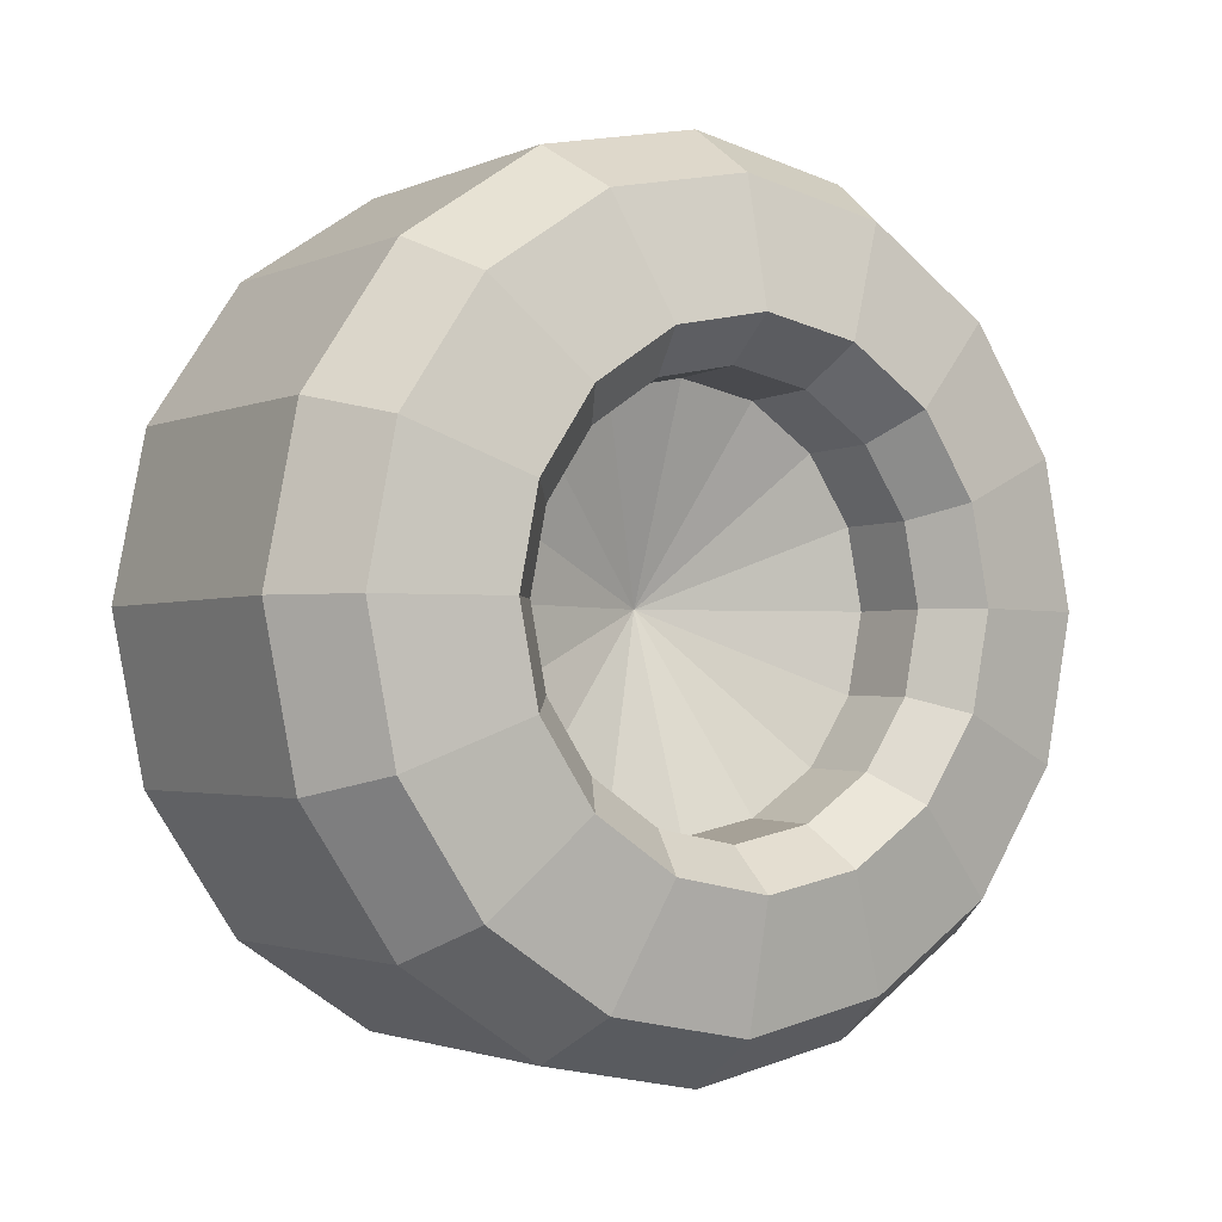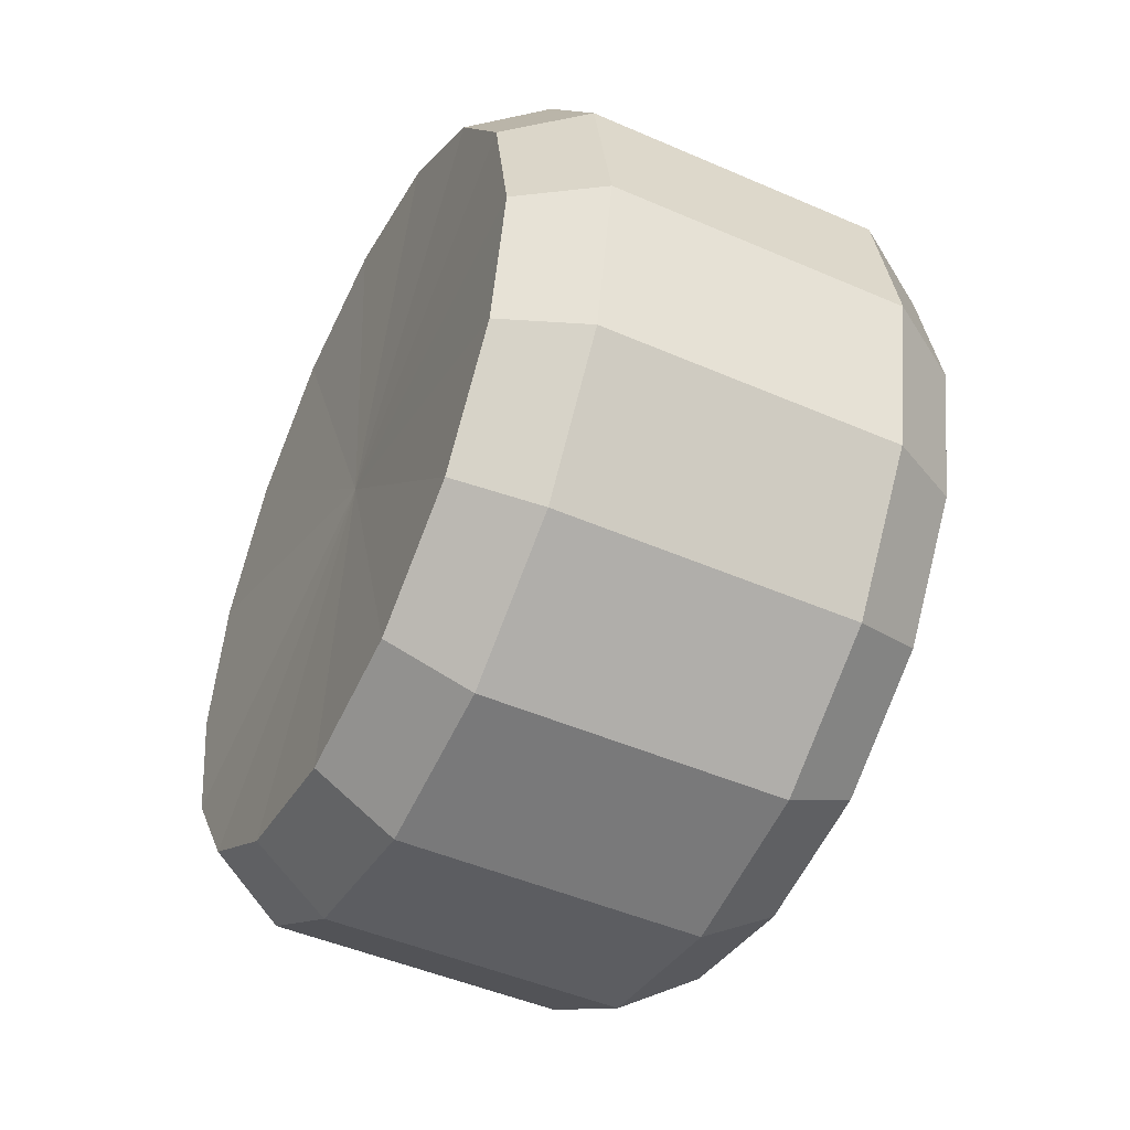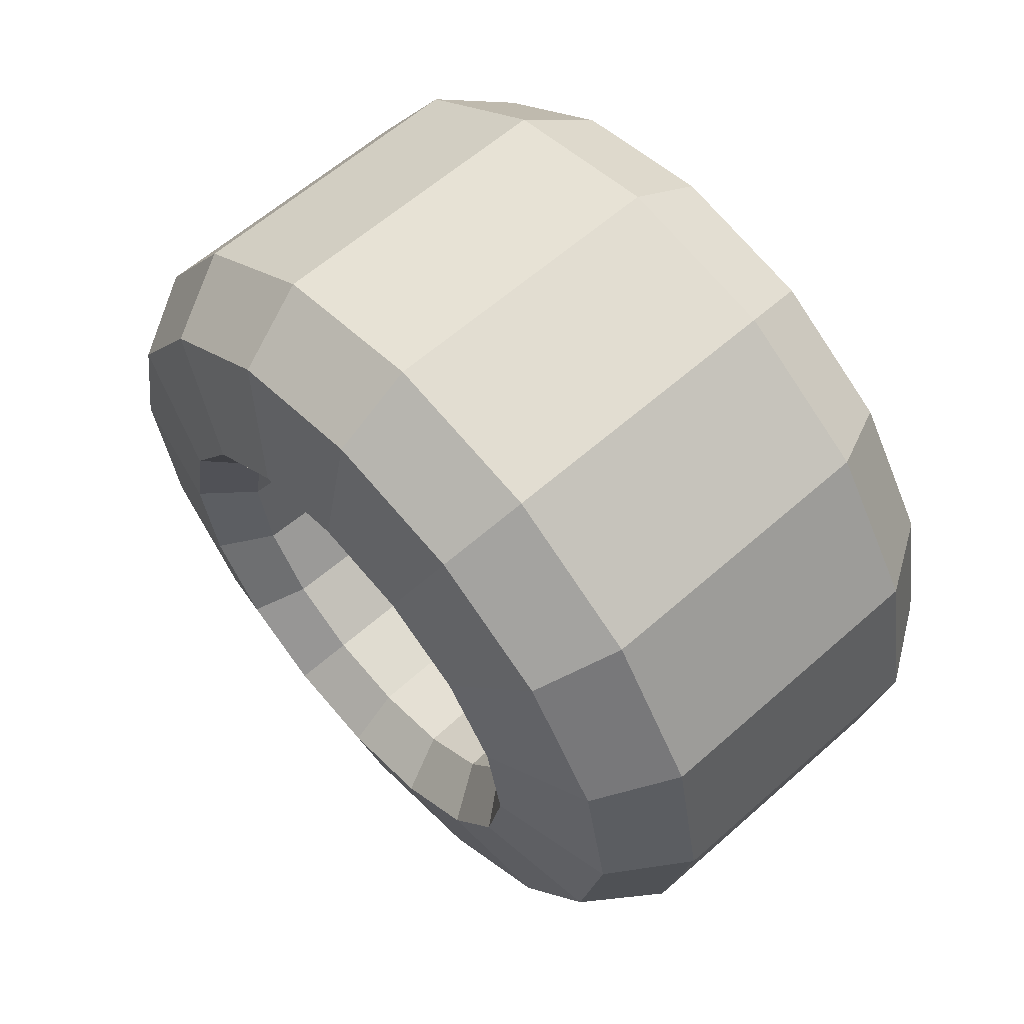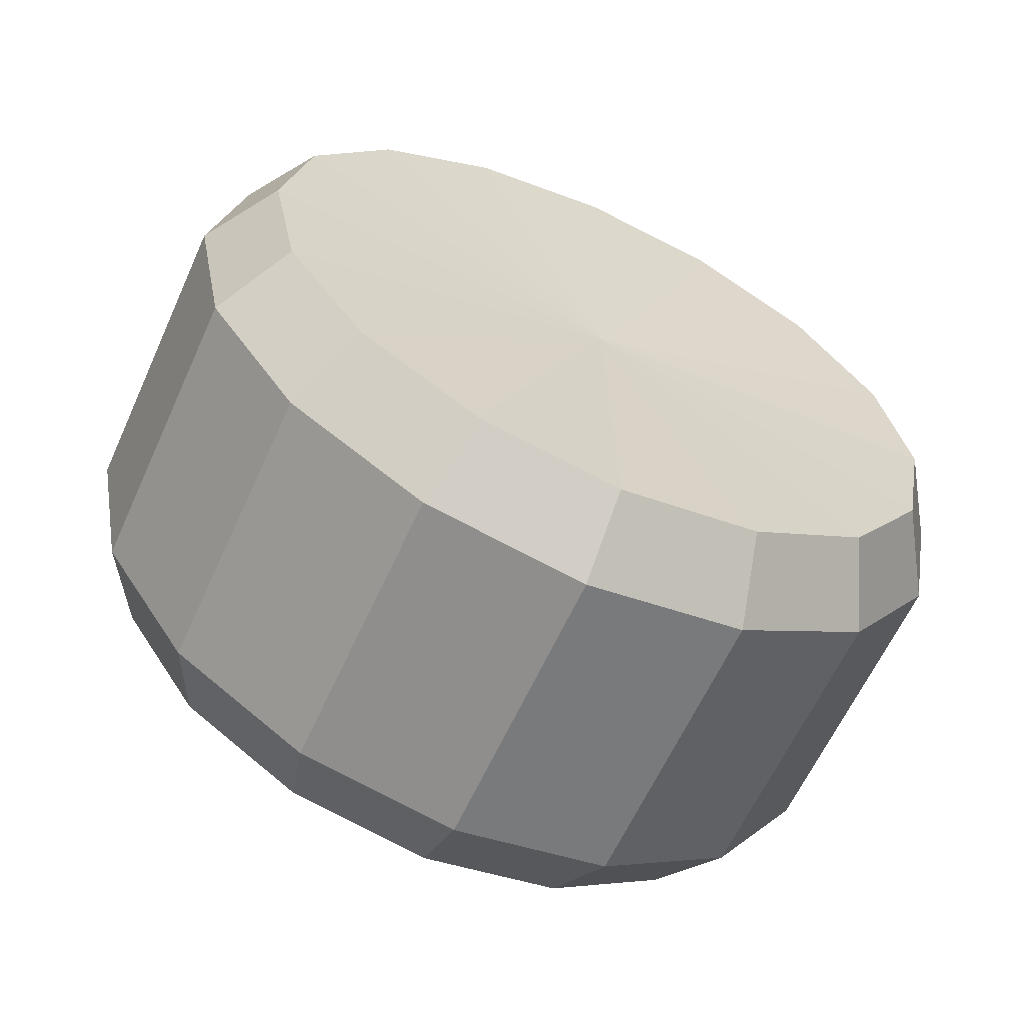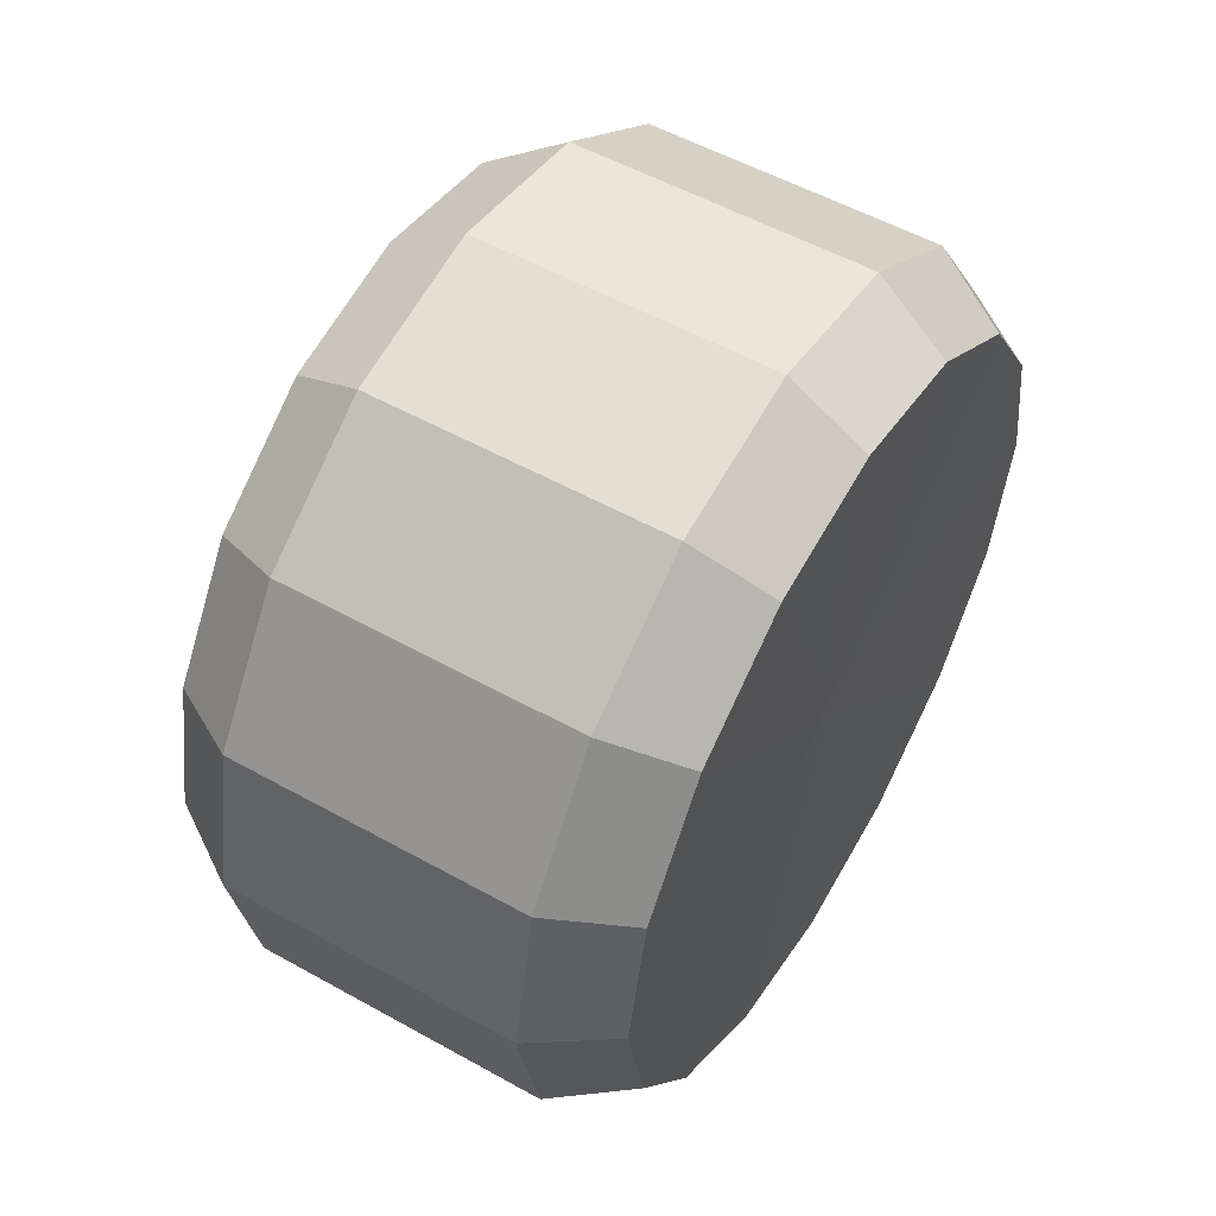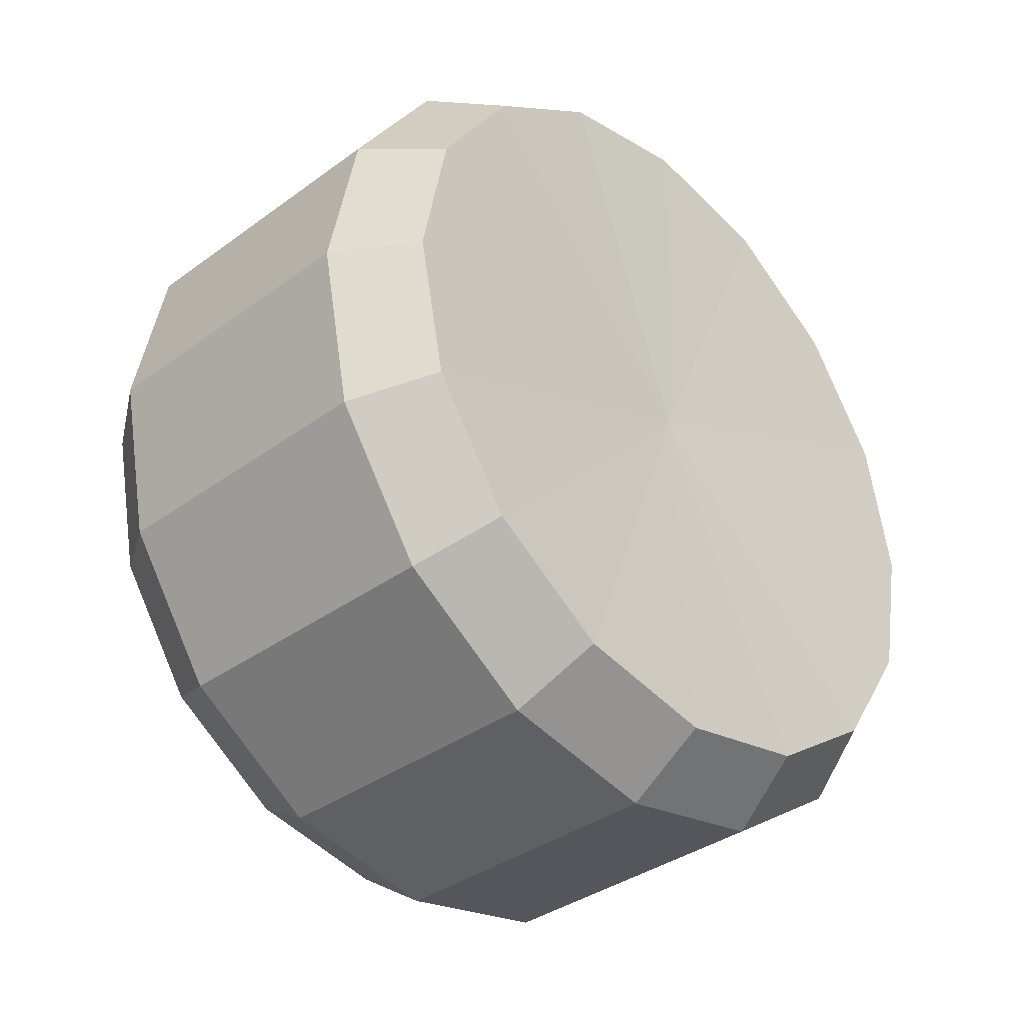
<metadata>
{"format":"obj","ext":"obj","renderer":"f3d","projection":"perspective","resolution":1024,"background":"white","views":[{"elev":-2.1,"azim":56.3,"up":"+Z"},{"elev":-47.3,"azim":-26.2,"up":"+Z"},{"elev":60.7,"azim":137.9,"up":"+Y"},{"elev":-62.3,"azim":-114.4,"up":"+Z"},{"elev":53.9,"azim":-149.3,"up":"+Z"},{"elev":-36.0,"azim":-136.2,"up":"+Y"}]}
</metadata>
<code>
v  8.48 3.868 10.25
v  8.48 2.835 10.04
v  7.917 2.835 9.67
v  7.917 4.01 9.903
v  8.48 4.743 10.83
v  7.917 5.006 10.57
v  8.48 5.329 11.71
v  7.917 5.672 11.57
v  7.917 5.906 12.74
v  8.48 5.534 12.74
v  8.681 2.835 10.94
v  8.681 3.523 11.08
v  8.681 4.107 11.47
v  8.681 4.498 12.05
v  8.681 4.635 12.74
v  8.324 2.835 11.24
v  8.324 3.41 11.35
v  8.324 3.898 11.68
v  8.324 4.223 12.17
v  8.324 4.338 12.74
v  7.759 2.835 11.26
v  7.759 3.401 11.37
v  7.212 2.835 12.74
v  7.759 3.882 11.69
v  7.759 4.203 12.17
v  7.759 4.316 12.74
v  5.76 4.01 9.903
v  5.76 5.006 10.57
v  5.76 5.672 11.57
v  5.76 2.835 9.67
v  5.197 2.835 10.04
v  5.197 3.868 10.25
v  5.197 4.743 10.83
v  5.197 5.329 11.71
v  5.197 5.534 12.74
v  5.76 5.906 12.74
v  5.294 2.835 12.74
v  8.48 5.329 13.77
v  7.917 5.672 13.92
v  7.917 5.006 14.91
v  8.48 4.743 14.65
v  7.917 4.01 15.58
v  8.48 3.868 15.23
v  7.917 2.835 15.81
v  8.48 2.835 15.44
v  8.681 4.498 13.43
v  8.681 4.107 14.01
v  8.681 3.523 14.4
v  8.681 2.835 14.54
v  8.324 4.223 13.32
v  8.324 3.898 13.8
v  8.324 3.41 14.13
v  8.324 2.835 14.24
v  7.759 4.203 13.31
v  7.759 3.882 13.79
v  7.759 3.401 14.11
v  7.759 2.835 14.22
v  5.76 5.006 14.91
v  5.76 5.672 13.92
v  5.76 4.01 15.58
v  5.197 5.329 13.77
v  5.197 4.743 14.65
v  5.197 3.868 15.23
v  5.76 2.835 15.81
v  5.197 2.835 15.44
v  8.48 1.802 15.23
v  7.917 1.659 15.58
v  7.917 0.6631 14.91
v  8.48 0.9259 14.65
v  7.917 -0.0027 13.92
v  8.48 0.3407 13.77
v  8.48 0.1352 12.74
v  7.917 -0.2364 12.74
v  8.681 2.146 14.4
v  8.681 1.562 14.01
v  8.681 1.172 13.43
v  8.681 1.035 12.74
v  8.324 2.259 14.13
v  8.324 1.772 13.8
v  8.324 1.446 13.32
v  8.324 1.331 12.74
v  7.759 2.268 14.11
v  7.759 1.787 13.79
v  7.759 1.466 13.31
v  7.759 1.353 12.74
v  5.76 0.6631 14.91
v  5.76 1.659 15.58
v  5.76 -0.0027 13.92
v  5.197 1.802 15.23
v  5.197 0.9259 14.65
v  5.197 0.3407 13.77
v  5.197 0.1352 12.74
v  5.76 -0.2364 12.74
v  7.917 -0.0027 11.57
v  8.48 0.3407 11.71
v  7.917 0.6631 10.57
v  8.48 0.9259 10.83
v  8.48 1.802 10.25
v  7.917 1.659 9.903
v  8.681 1.172 12.05
v  8.681 1.562 11.47
v  8.681 2.146 11.08
v  8.324 1.446 12.17
v  8.324 1.772 11.68
v  8.324 2.259 11.35
v  7.759 1.466 12.17
v  7.759 1.787 11.69
v  7.759 2.268 11.37
v  5.76 -0.0027 11.57
v  5.76 0.6631 10.57
v  5.76 1.659 9.903
v  5.197 0.3407 11.71
v  5.197 0.9259 10.83
v  5.197 1.802 10.25
g RearRight
f 1 2 3
f 3 4 1
f 5 1 4
f 4 6 5
f 7 5 6
f 6 8 7
f 8 9 10
f 10 7 8
f 11 2 1
f 1 12 11
f 5 13 12
f 12 1 5
f 14 13 5
f 5 7 14
f 14 7 10
f 10 15 14
f 16 11 12
f 12 17 16
f 12 13 18
f 18 17 12
f 14 19 18
f 18 13 14
f 14 15 20
f 20 19 14
f 21 22 23
f 22 24 23
f 24 25 23
f 25 26 23
f 4 27 28
f 28 6 4
f 29 8 6
f 6 28 29
f 27 30 31
f 31 32 27
f 27 32 33
f 33 28 27
f 34 29 28
f 28 33 34
f 34 35 36
f 36 29 34
f 37 32 31
f 37 33 32
f 37 34 33
f 37 35 34
f 30 27 4
f 4 3 30
f 29 36 9
f 9 8 29
f 38 10 9
f 9 39 38
f 39 40 41
f 41 38 39
f 42 43 41
f 41 40 42
f 42 44 45
f 45 43 42
f 46 15 10
f 10 38 46
f 41 47 46
f 46 38 41
f 43 48 47
f 47 41 43
f 49 48 43
f 43 45 49
f 15 46 50
f 50 20 15
f 46 47 51
f 51 50 46
f 51 47 48
f 48 52 51
f 53 52 48
f 48 49 53
f 26 54 23
f 54 55 23
f 55 56 23
f 56 57 23
f 58 40 39
f 39 59 58
f 60 42 40
f 40 58 60
f 61 59 36
f 36 35 61
f 59 61 62
f 62 58 59
f 60 58 62
f 62 63 60
f 64 60 63
f 63 65 64
f 37 61 35
f 37 62 61
f 37 63 62
f 37 65 63
f 39 9 36
f 36 59 39
f 64 44 42
f 42 60 64
f 66 45 44
f 44 67 66
f 66 67 68
f 68 69 66
f 69 68 70
f 70 71 69
f 72 71 70
f 70 73 72
f 49 45 66
f 66 74 49
f 66 69 75
f 75 74 66
f 76 75 69
f 69 71 76
f 77 76 71
f 71 72 77
f 49 74 78
f 78 53 49
f 74 75 79
f 79 78 74
f 80 79 75
f 75 76 80
f 81 80 76
f 76 77 81
f 57 82 23
f 82 83 23
f 83 84 23
f 84 85 23
f 86 68 67
f 67 87 86
f 88 70 68
f 68 86 88
f 64 65 89
f 89 87 64
f 87 89 90
f 90 86 87
f 88 86 90
f 90 91 88
f 92 93 88
f 88 91 92
f 37 89 65
f 37 90 89
f 37 91 90
f 37 92 91
f 64 87 67
f 67 44 64
f 70 88 93
f 93 73 70
f 94 95 72
f 72 73 94
f 94 96 97
f 97 95 94
f 98 97 96
f 96 99 98
f 98 99 3
f 3 2 98
f 72 95 100
f 100 77 72
f 95 97 101
f 101 100 95
f 97 98 102
f 102 101 97
f 11 102 98
f 98 2 11
f 81 77 100
f 100 103 81
f 104 103 100
f 100 101 104
f 105 104 101
f 101 102 105
f 102 11 16
f 16 105 102
f 85 106 23
f 106 107 23
f 107 108 23
f 108 21 23
f 109 110 96
f 96 94 109
f 99 96 110
f 110 111 99
f 112 109 93
f 93 92 112
f 110 109 112
f 112 113 110
f 113 114 111
f 111 110 113
f 31 30 111
f 111 114 31
f 37 112 92
f 37 113 112
f 37 114 113
f 37 31 114
f 94 73 93
f 93 109 94
f 99 111 30
f 30 3 99
f 21 16 17
f 17 22 21
f 17 18 24
f 24 22 17
f 18 19 25
f 25 24 18
f 26 25 19
f 19 20 26
f 54 26 20
f 20 50 54
f 51 55 54
f 54 50 51
f 56 55 51
f 51 52 56
f 53 57 56
f 56 52 53
f 53 78 82
f 82 57 53
f 78 79 83
f 83 82 78
f 84 83 79
f 79 80 84
f 81 85 84
f 84 80 81
f 103 106 85
f 85 81 103
f 106 103 104
f 104 107 106
f 108 107 104
f 104 105 108
f 21 108 105
f 105 16 21

</code>
